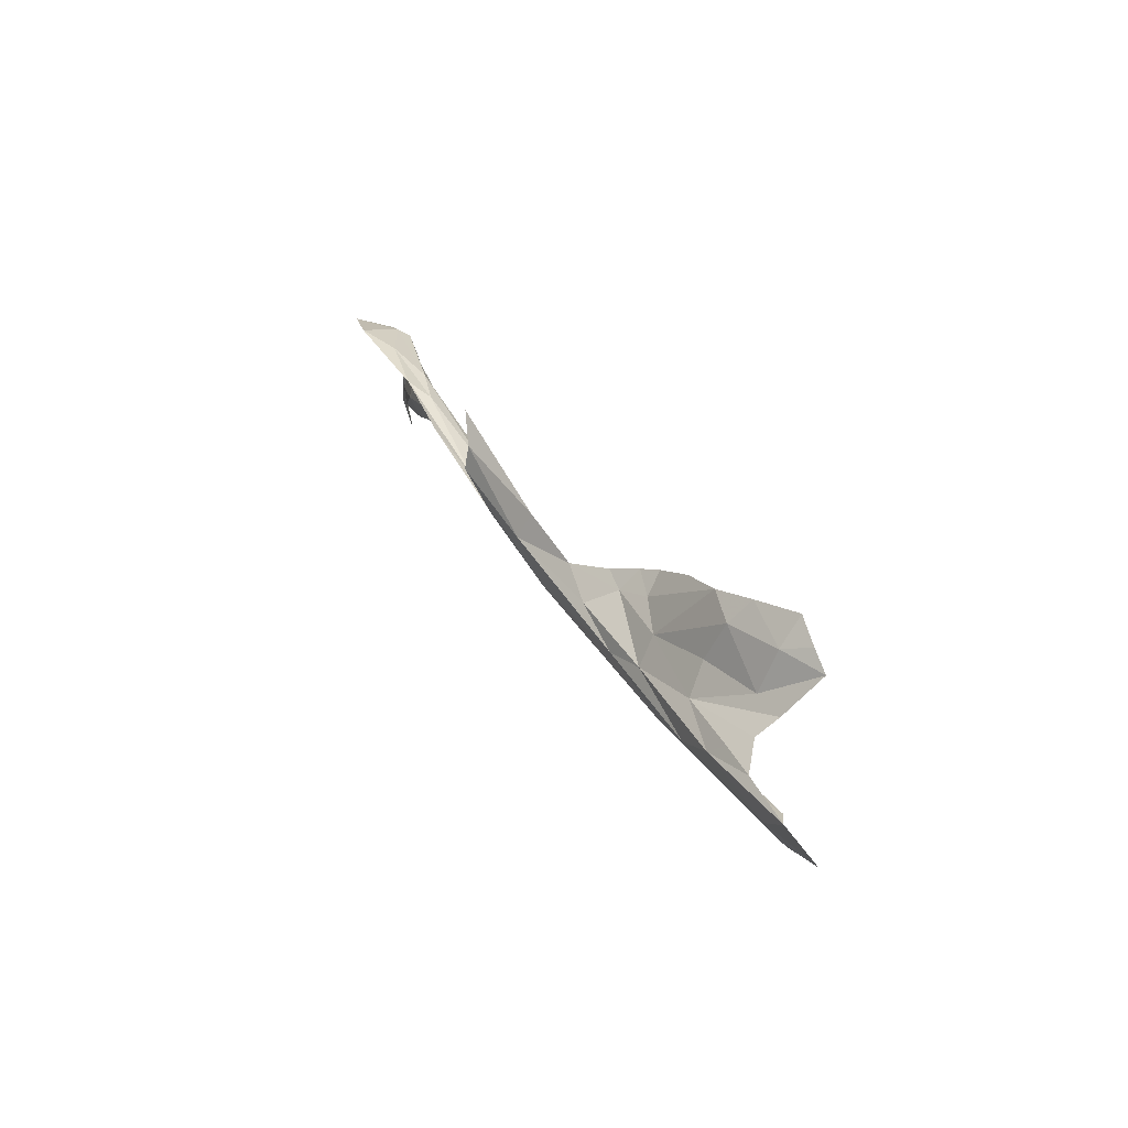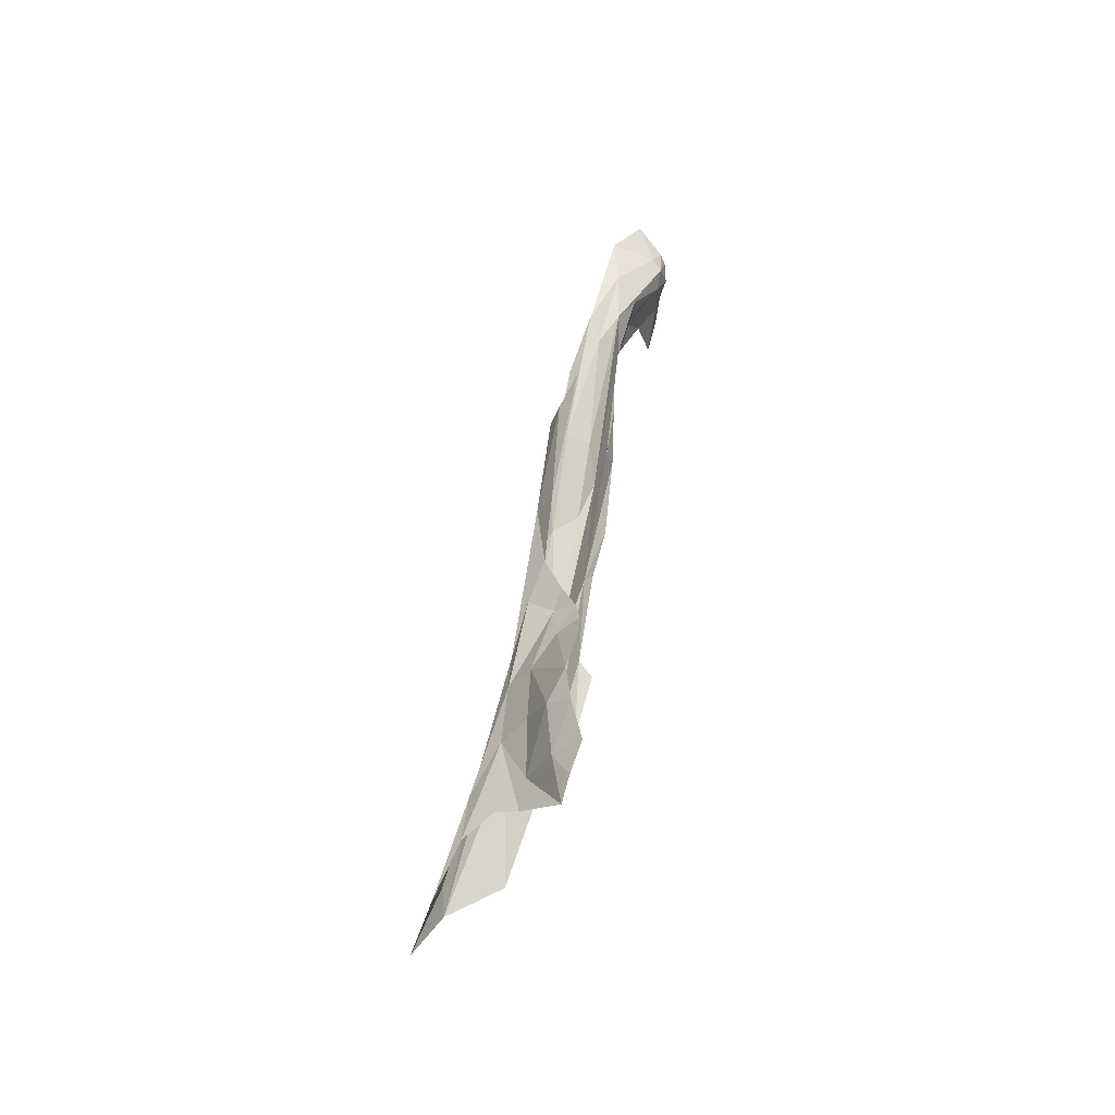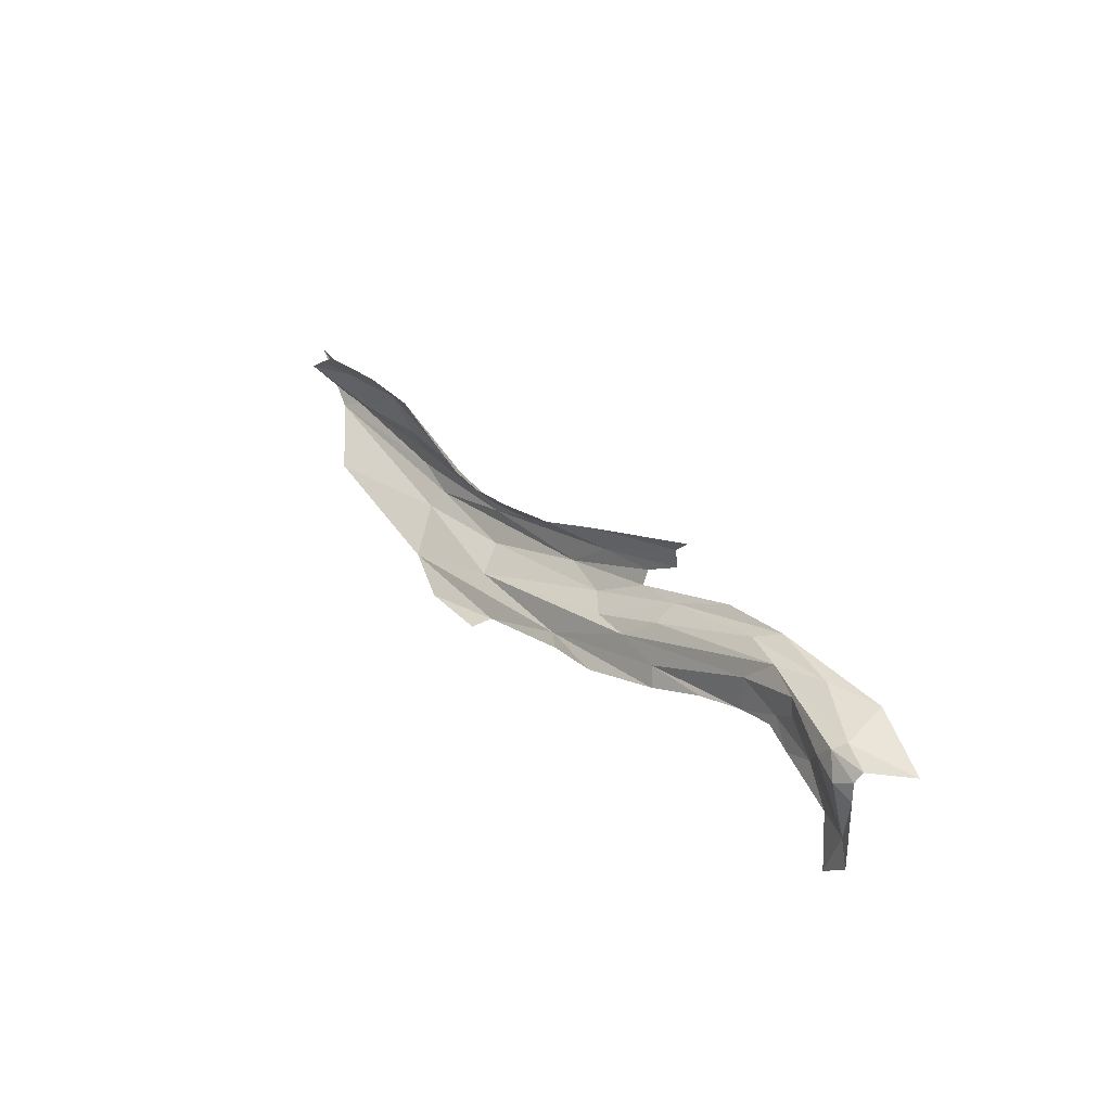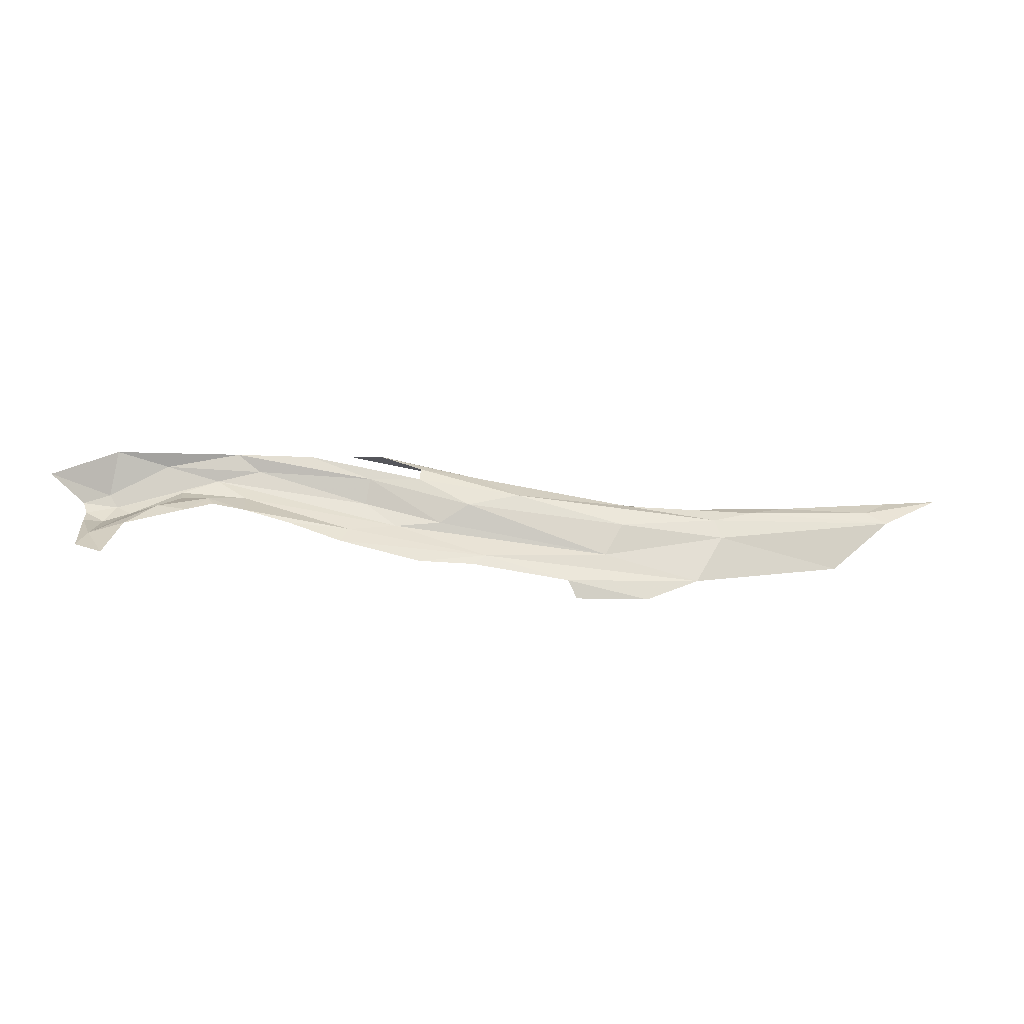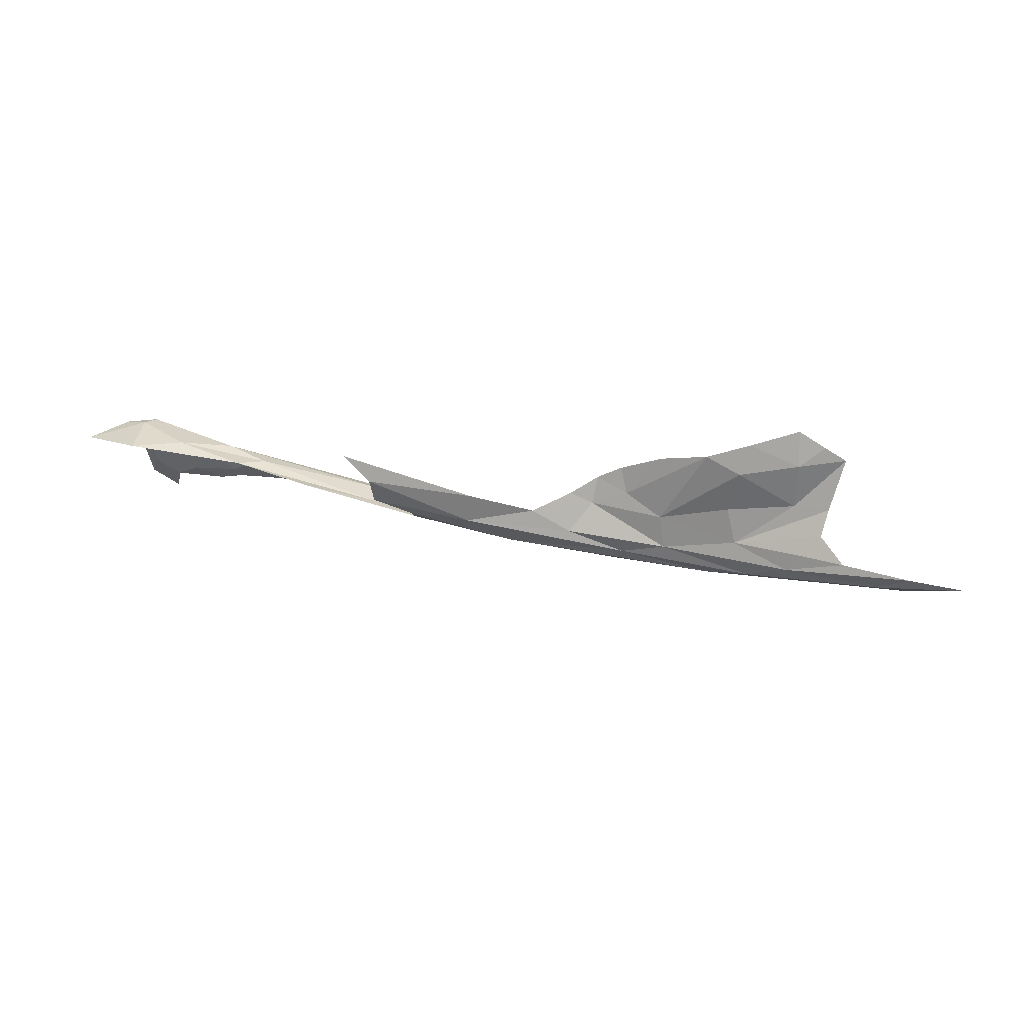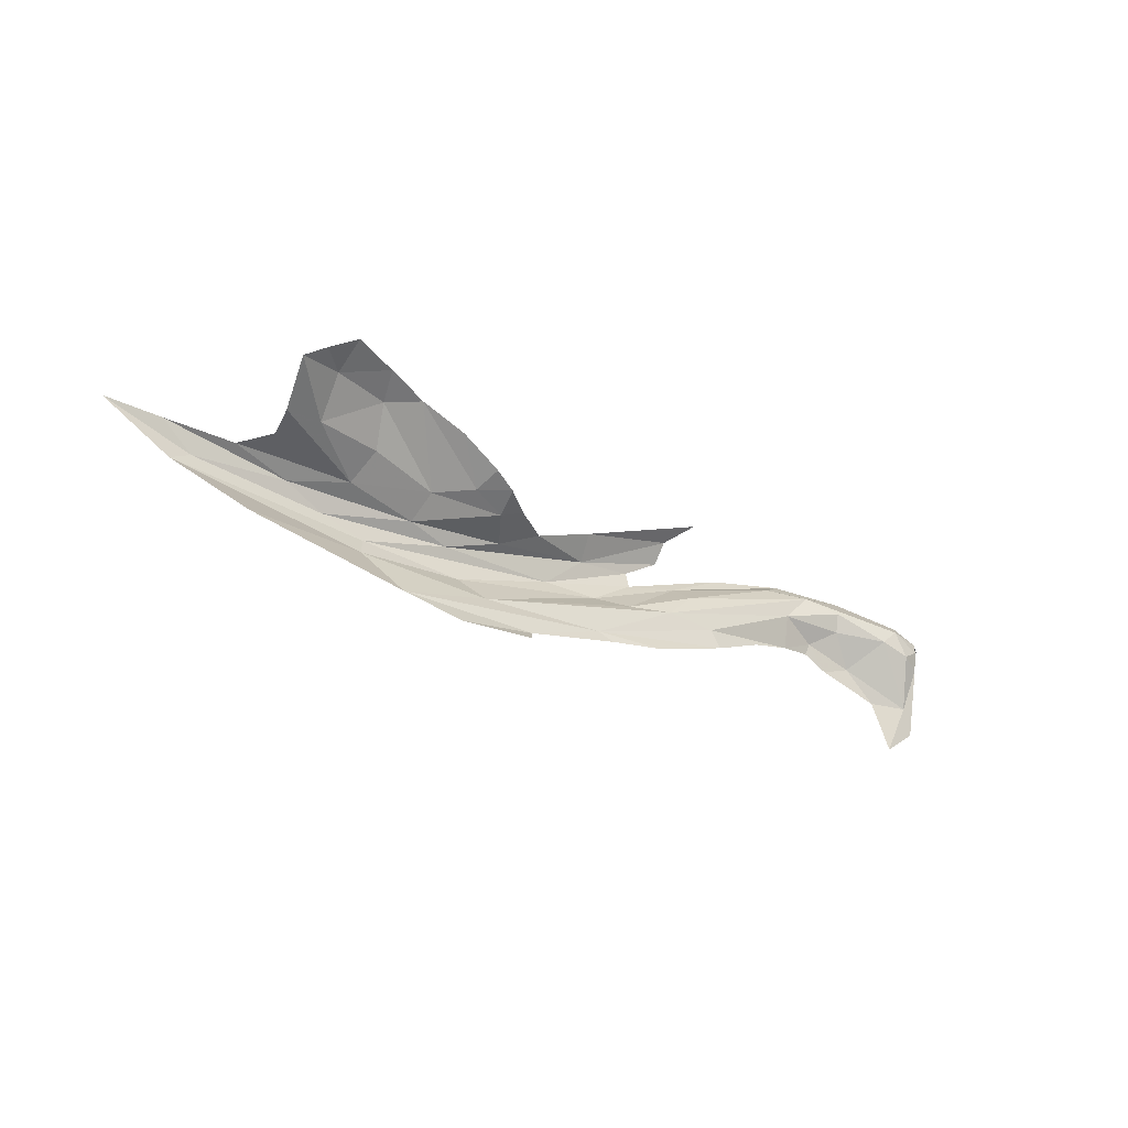
<metadata>
{"format":"obj","ext":"obj","renderer":"f3d","projection":"perspective","resolution":1024,"background":"white","views":[{"elev":44.9,"azim":-95.0,"up":"+Y"},{"elev":55.1,"azim":-54.9,"up":"+Y"},{"elev":24.0,"azim":76.0,"up":"+Y"},{"elev":-66.6,"azim":-162.7,"up":"+Y"},{"elev":60.3,"azim":-142.5,"up":"+Y"},{"elev":-14.3,"azim":-12.3,"up":"+Y"}]}
</metadata>
<code>
v -4.779 7.744 -0.8827
v -4.728 7.522 -1.039
v -4.894 7.727 -0.8653
v -3.475 7.338 -1.581
v -3.927 7.279 -1.364
v -3.39 7.412 -1.638
v -4.88 7.799 -0.795
v -4.557 7.226 -1.085
v -4.932 7.319 -0.9869
v -4.633 7.295 -1.141
v -3.784 7.241 -1.415
v -3.608 7.221 -1.504
v -3.757 7.183 -1.407
v -4.779 7.445 -1.083
v -5.047 7.428 -0.9942
v -5.152 7.503 -0.9438
v -3.113 7.285 -1.661
v -3.277 7.369 -1.65
v -3.066 7.323 -1.681
v -4.97 7.517 -0.9686
v -5.177 7.556 -0.898
v -3.249 7.418 -1.733
v -3.475 7.457 -1.692
v -3.118 7.4 -1.837
v -3.325 7.174 -1.661
v -3.237 7.191 -1.694
v -3.149 7.084 -1.708
v -3.486 7.231 -1.583
v -3.282 7.307 -1.654
v -4.818 7.197 -0.9174
v -4.043 7.423 -1.475
v -4.207 7.43 -1.388
v -3.933 7.473 -1.531
v -3.878 7.386 -1.506
v -3.528 7.43 -1.622
v -3.844 7.346 -1.441
v -3.034 7.07 -1.714
v -3.012 6.984 -1.72
v -3.098 6.931 -1.693
v -4.173 7.31 -1.354
v -4.984 7.842 -0.6857
v -5.034 7.765 -0.7493
v -3.053 7.343 -1.721
v -2.984 7.264 -1.714
v -2.978 7.295 -1.737
v -3.031 7.242 -1.676
v -4.191 7.176 -1.22
v -5.301 7.577 -0.8582
v -4.066 7.283 -1.331
v -4.424 7.13 -1.078
v -3.984 7.144 -1.28
v -5.195 7.603 -0.8281
v -4.596 7.54 -1.04
v -4.487 7.546 -1.05
v -4.511 7.487 -1.111
v -3.905 7.542 -1.516
v -4.191 7.51 -1.344
v -2.988 7.203 -1.714
v -3.381 7.261 -1.645
v -4.649 7.673 -0.936
v -3.399 7.225 -1.635
v -4.541 7.59 -0.9988
v -4.331 7.345 -1.322
v -4.667 7.393 -1.153
v -4.496 7.428 -1.215
v -5.141 7.769 -0.6429
v -5.072 7.805 -0.6647
v -5.42 7.527 -0.8331
v -5.502 7.619 -0.8011
v -4.439 7.505 -1.134
v -4.147 7.145 -1.217
v -4.368 7.468 -1.245
v -4.904 7.601 -0.9239
v -5.073 7.637 -0.8058
v -3.707 7.448 -1.615
v -4.036 7.378 -1.46
v -5.264 7.358 -0.7457
v -5.479 7.502 -0.7858
v -3.804 7.603 -1.519
v -4.925 7.366 -1.034
v -5.171 7.65 -0.7588
v -2.917 7.294 -1.864
v -5.663 7.651 -0.745
v -4.649 7.125 -0.9375
v -4.436 7.102 -1.019
f 1 2 3
f 4 5 6
f 1 3 7
f 8 9 10
f 11 12 13
f 14 15 16
f 17 18 19
f 14 16 20
f 16 21 20
f 22 23 24
f 25 26 27
f 28 11 4
f 29 17 26
f 4 18 29
f 14 20 2
f 30 9 8
f 31 32 33
f 34 35 36
f 23 22 35
f 37 38 39
f 10 40 8
f 41 7 42
f 22 24 43
f 44 19 45
f 46 17 19
f 8 5 47
f 36 6 5
f 48 21 16
f 8 40 49
f 47 50 30
f 47 13 51
f 48 52 21
f 53 54 55
f 8 47 30
f 22 6 35
f 56 32 57
f 6 43 19
f 6 22 43
f 44 46 19
f 58 38 37
f 56 33 32
f 4 59 28
f 4 29 59
f 53 1 60
f 49 36 5
f 25 61 59
f 53 60 62
f 6 36 35
f 32 63 64
f 32 64 65
f 64 14 65
f 53 62 54
f 29 18 17
f 42 66 67
f 42 67 41
f 16 15 68
f 16 68 69
f 55 54 70
f 71 50 47
f 18 6 19
f 55 70 72
f 16 69 48
f 73 74 3
f 73 3 2
f 17 37 26
f 64 15 14
f 65 14 55
f 23 34 75
f 23 35 34
f 72 57 32
f 72 32 65
f 53 2 1
f 40 63 76
f 27 37 39
f 27 26 37
f 40 34 49
f 55 14 2
f 55 2 53
f 26 25 59
f 5 4 11
f 77 78 9
f 58 46 44
f 46 37 17
f 46 58 37
f 7 3 42
f 57 79 56
f 80 64 63
f 80 63 10
f 20 52 81
f 43 24 82
f 28 12 11
f 36 49 34
f 20 81 74
f 64 80 15
f 42 3 74
f 49 5 8
f 42 74 66
f 74 81 66
f 52 20 21
f 28 59 61
f 65 55 72
f 10 63 40
f 29 26 59
f 32 31 63
f 76 34 40
f 76 75 34
f 78 68 15
f 80 78 15
f 74 73 20
f 18 4 6
f 63 31 76
f 80 10 9
f 9 78 80
f 20 73 2
f 47 5 11
f 71 47 51
f 11 13 47
f 45 43 82
f 45 19 43
f 83 69 68
f 83 68 78
f 30 50 84
f 85 84 50
f 30 77 9

</code>
